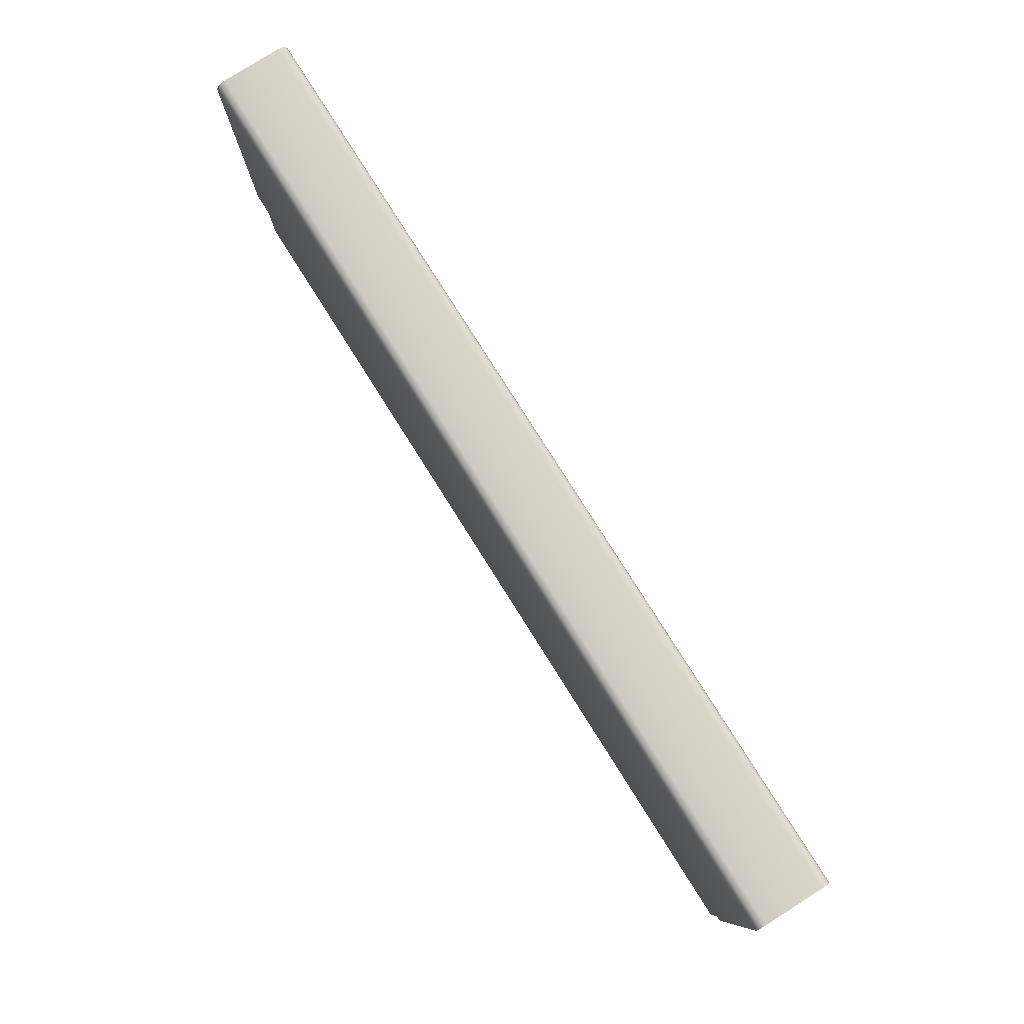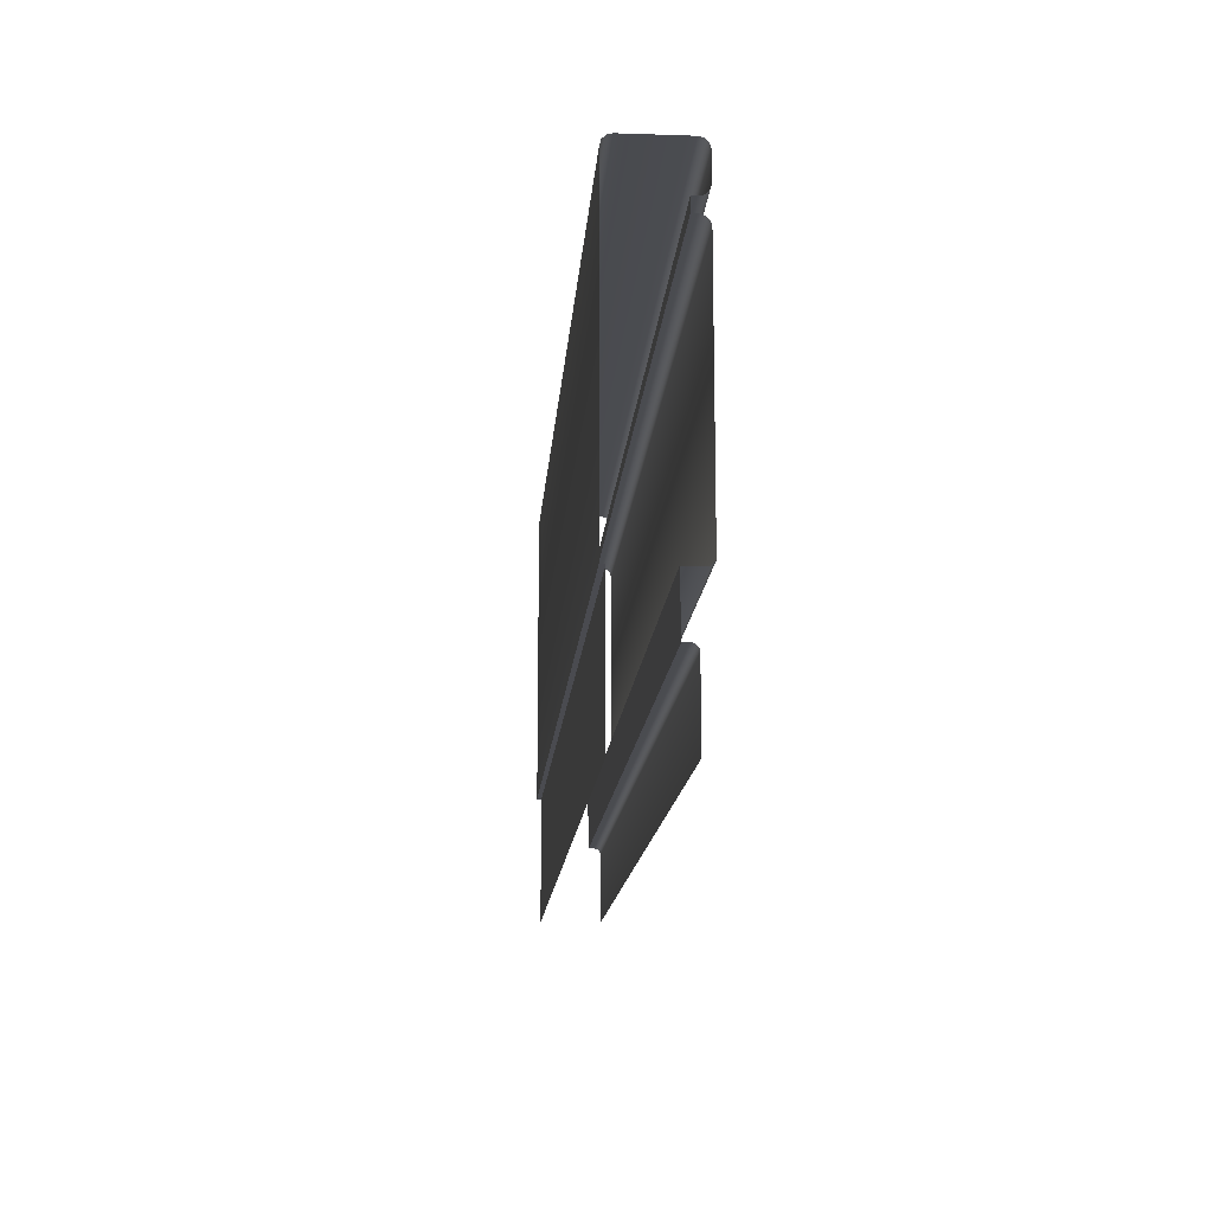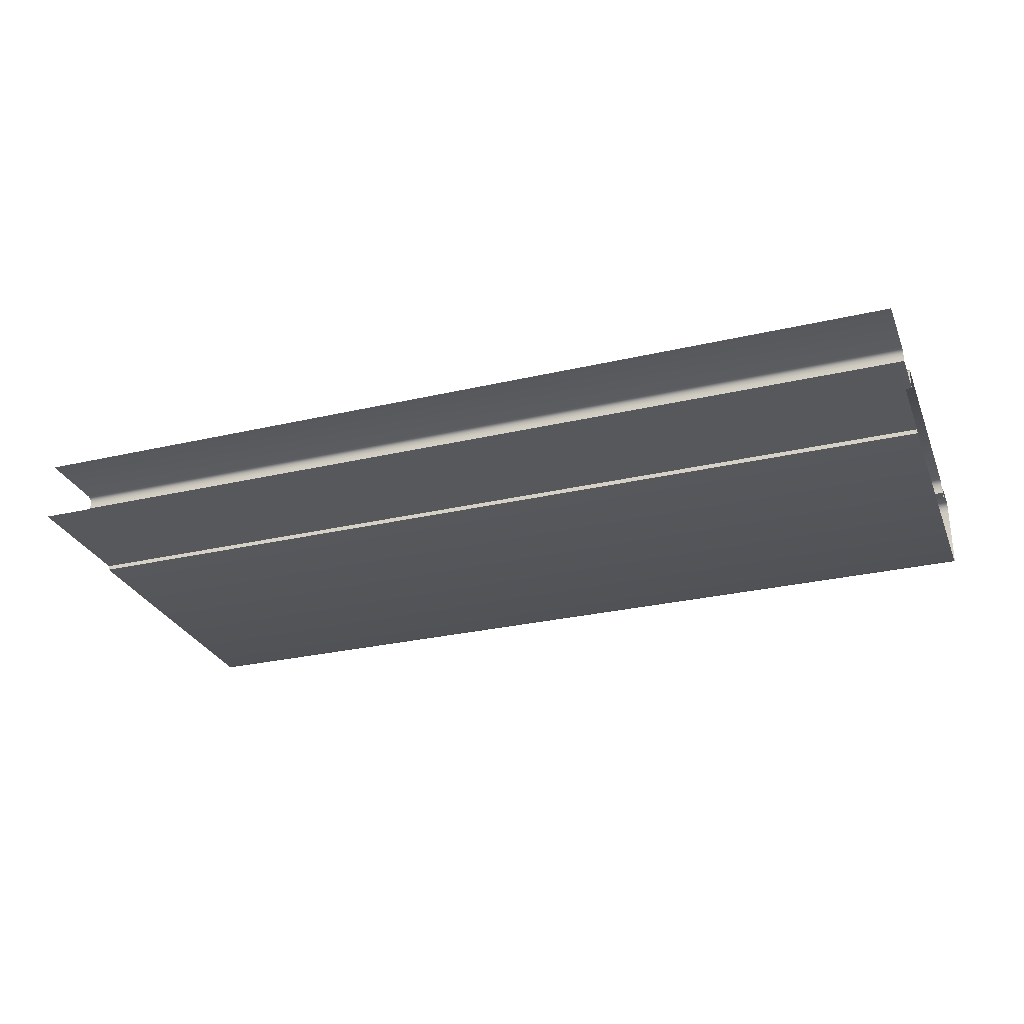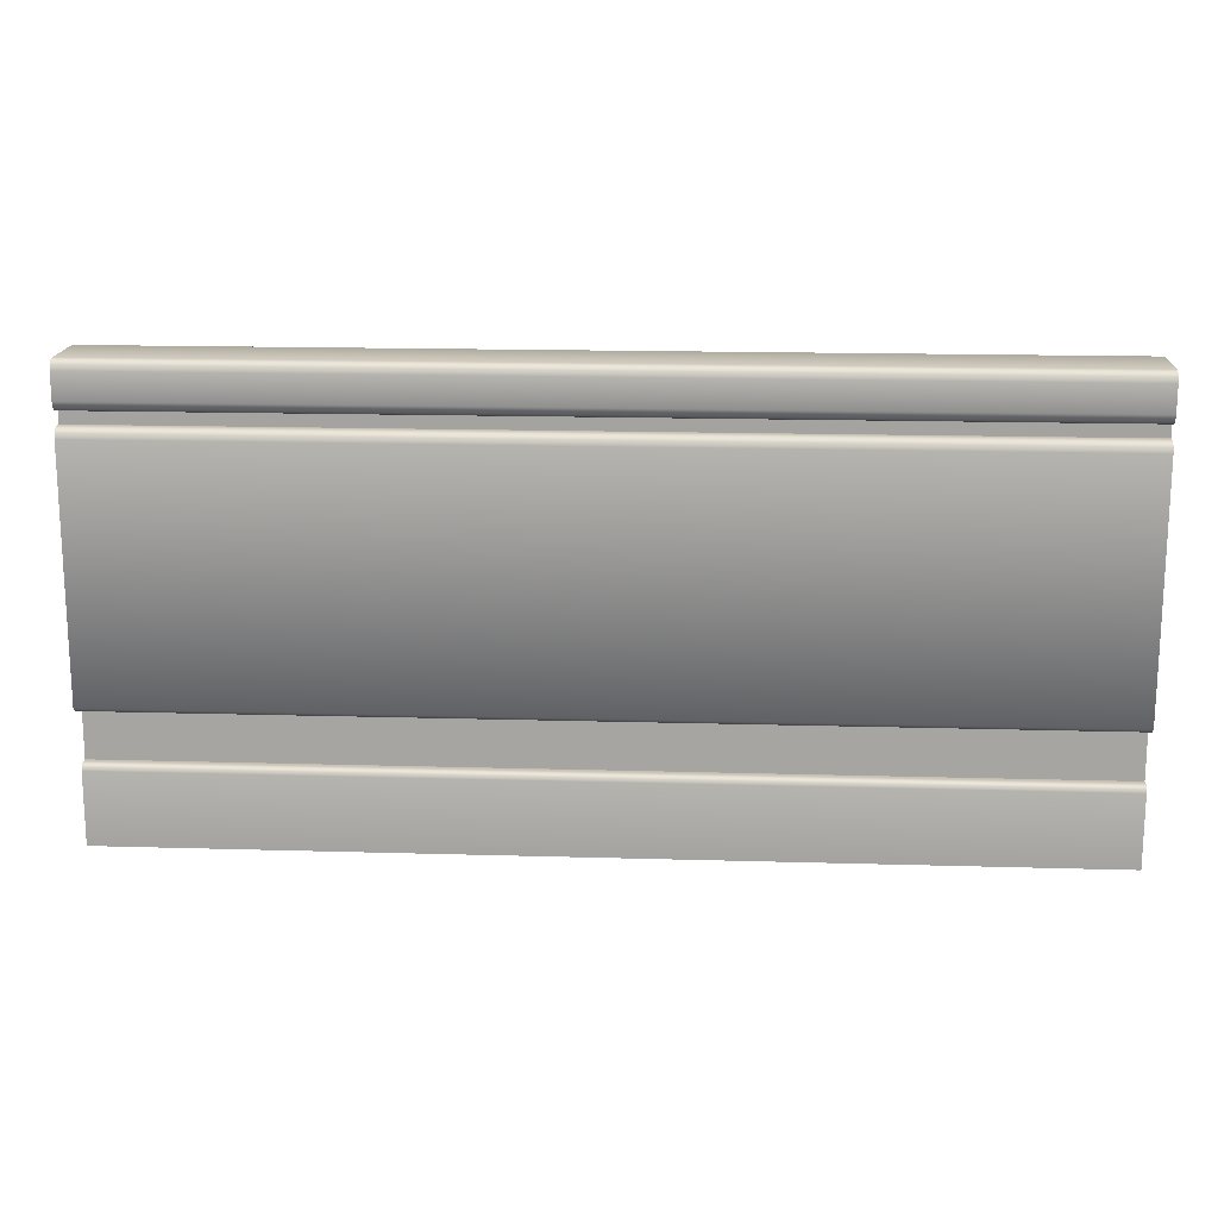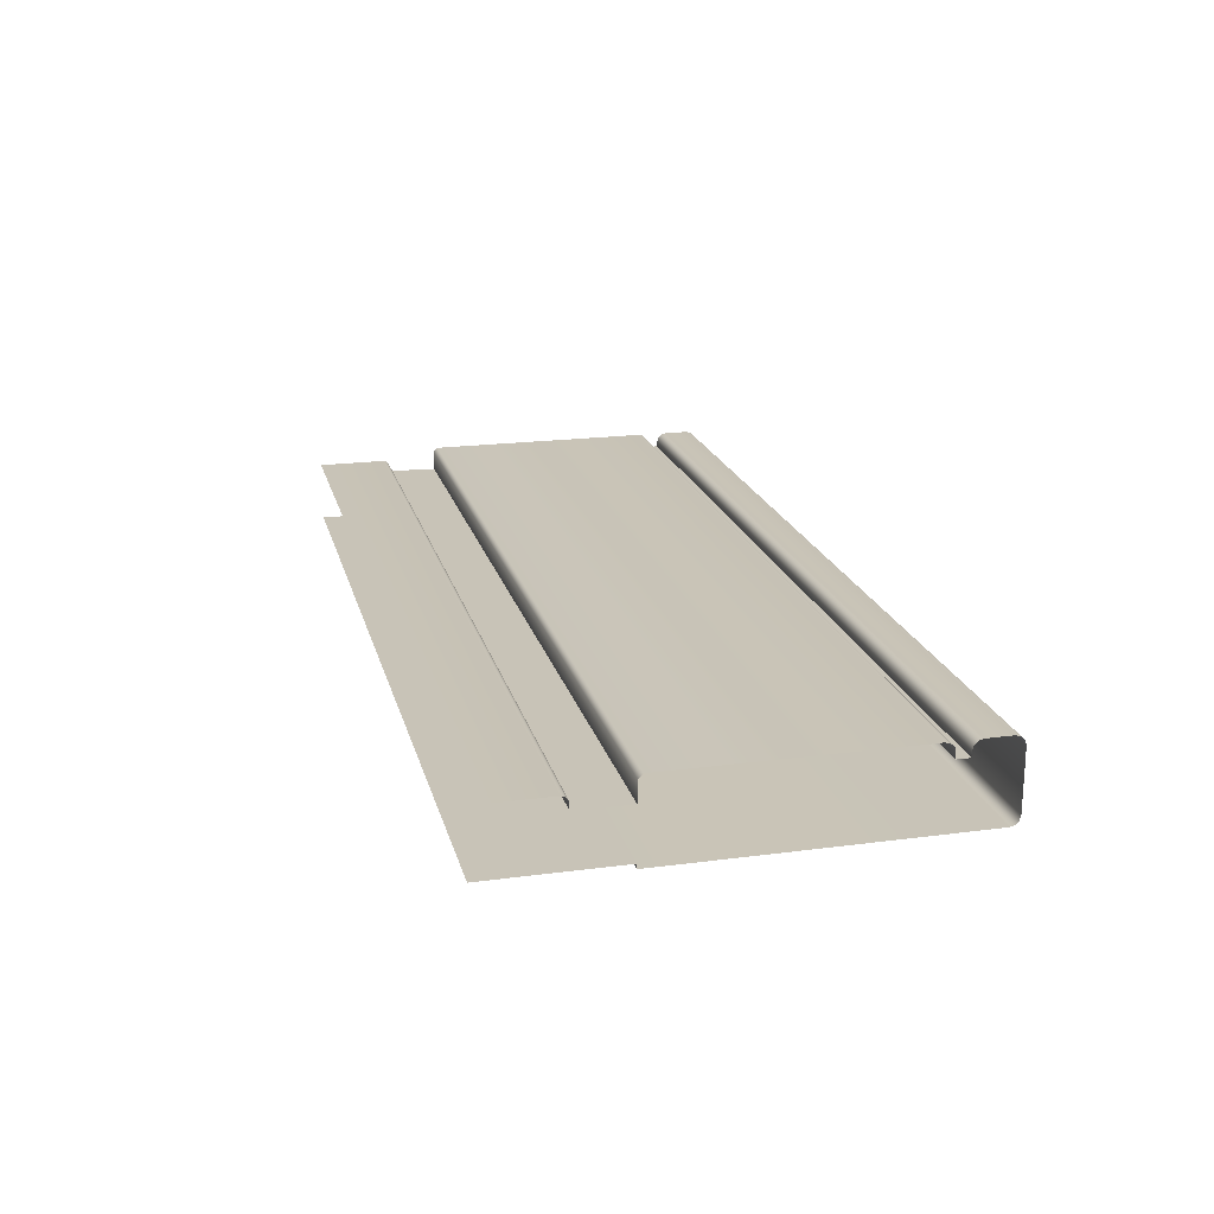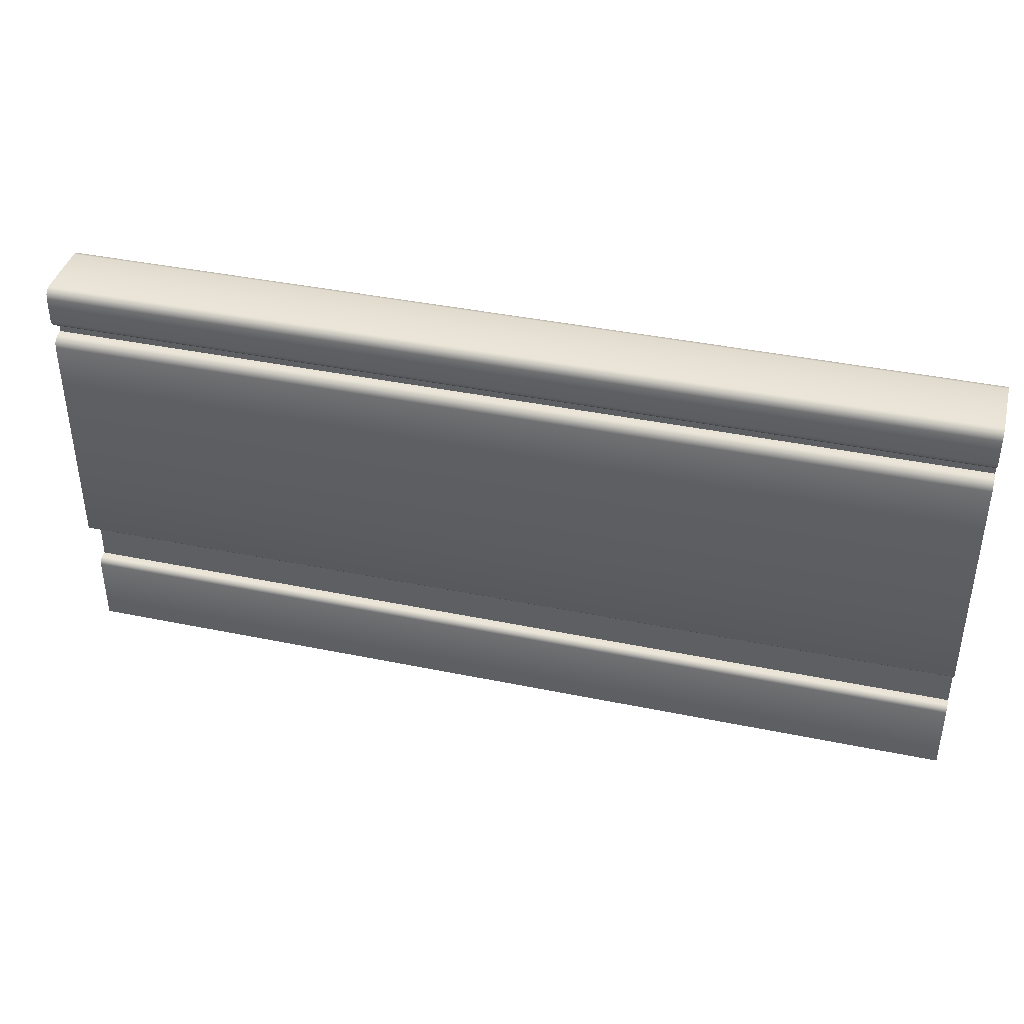
<metadata>
{"format":"obj","ext":"obj","renderer":"f3d","projection":"perspective","resolution":1024,"background":"white","views":[{"elev":79.8,"azim":-122.3,"up":"+Y"},{"elev":-14.4,"azim":-94.2,"up":"+Y"},{"elev":-28.3,"azim":19.4,"up":"+Z"},{"elev":16.6,"azim":3.4,"up":"+Y"},{"elev":19.8,"azim":76.2,"up":"+Z"},{"elev":40.0,"azim":14.3,"up":"+Y"}]}
</metadata>
<code>
o LT_21_TC1/LT_21_TC/mesh24/mesh24-geometry#mesh24-geometry
v -0.1753 0.4812 0.4364
v -0.4987 0.4801 0.4367
v -0.1753 0.4801 0.4367
v -0.4987 0.4812 0.4364
v -0.4987 0.4553 0.4367
v -0.1753 0.482 0.4356
v -0.1753 0.4553 0.4367
v -0.4987 0.482 0.4356
v -0.4987 0.4823 0.4345
v -0.1753 0.4823 0.4345
v -0.4987 0.4823 0.4324
v -0.1753 0.4823 0.4324
v -0.1753 0.5004 0.4321
v -0.4987 0.5004 0.4321
v -0.4987 0.5004 0.4391
v -0.1753 0.5004 0.4391
v -0.4987 0.502 0.4407
v -0.1753 0.502 0.4407
v -0.1753 0.5849 0.4407
v -0.4987 0.5849 0.4407
v -0.1753 0.5866 0.4403
v -0.4987 0.5866 0.4403
v -0.4987 0.5879 0.439
v -0.1753 0.5879 0.439
v -0.4987 0.5883 0.4373
v -0.1753 0.5883 0.4373
v -0.4987 0.5883 0.4354
v -0.1753 0.5883 0.4354
v -0.1753 0.5928 0.4354
v -0.4987 0.5928 0.4354
v -0.4987 0.5928 0.4373
v -0.1753 0.5928 0.4373
v -0.4987 0.5933 0.439
v -0.1753 0.5933 0.439
v -0.4987 0.5945 0.4403
v -0.1753 0.5945 0.4403
v -0.1753 0.5962 0.4407
v -0.4987 0.5962 0.4407
v -0.1753 0.6053 0.4407
v -0.4987 0.6053 0.4407
v -0.1753 0.607 0.4403
v -0.4987 0.607 0.4403
v -0.4987 0.6082 0.439
v -0.1753 0.6082 0.439
v -0.4987 0.6086 0.4373
v -0.1753 0.6086 0.4373
v -0.4987 0.6086 0.4168
v -0.1753 0.6086 0.4168
v -0.4987 0.6082 0.4151
v -0.1753 0.6082 0.4151
v -0.4987 0.607 0.4139
v -0.1753 0.607 0.4139
v -0.1753 0.6053 0.4134
v -0.4987 0.6053 0.4134
v -0.1753 0.5004 0.4134
v -0.4987 0.5004 0.4134
v -0.4987 0.5004 0.415
v -0.1753 0.5004 0.415
v -0.1753 0.4553 0.415
v -0.4987 0.4553 0.415
f 1 2 3
f 2 1 4
f 5 3 2
f 6 4 1
f 3 5 7
f 4 6 8
f 6 9 8
f 9 6 10
f 10 11 9
f 11 10 12
f 13 11 12
f 11 13 14
f 13 15 14
f 15 13 16
f 16 17 15
f 17 16 18
f 19 17 18
f 17 19 20
f 21 20 19
f 20 21 22
f 21 23 22
f 23 21 24
f 24 25 23
f 25 24 26
f 26 27 25
f 27 26 28
f 29 27 28
f 27 29 30
f 29 31 30
f 31 29 32
f 32 33 31
f 33 32 34
f 34 35 33
f 35 34 36
f 37 35 36
f 35 37 38
f 39 38 37
f 38 39 40
f 41 40 39
f 40 41 42
f 41 43 42
f 43 41 44
f 44 45 43
f 45 44 46
f 46 47 45
f 47 46 48
f 48 49 47
f 49 48 50
f 50 51 49
f 51 50 52
f 53 51 52
f 51 53 54
f 55 54 53
f 54 55 56
f 55 57 56
f 57 55 58
f 59 57 58
f 57 59 60
f 3 2 1
f 4 1 2
f 2 3 5
f 1 4 6
f 7 5 3
f 8 6 4
f 8 9 6
f 10 6 9
f 9 11 10
f 12 10 11
f 12 11 13
f 14 13 11
f 14 15 13
f 16 13 15
f 15 17 16
f 18 16 17
f 18 17 19
f 20 19 17
f 19 20 21
f 22 21 20
f 22 23 21
f 24 21 23
f 23 25 24
f 26 24 25
f 25 27 26
f 28 26 27
f 28 27 29
f 30 29 27
f 30 31 29
f 32 29 31
f 31 33 32
f 34 32 33
f 33 35 34
f 36 34 35
f 36 35 37
f 38 37 35
f 37 38 39
f 40 39 38
f 39 40 41
f 42 41 40
f 42 43 41
f 44 41 43
f 43 45 44
f 46 44 45
f 45 47 46
f 48 46 47
f 47 49 48
f 50 48 49
f 49 51 50
f 52 50 51
f 52 51 53
f 54 53 51
f 53 54 55
f 56 55 54
f 56 57 55
f 58 55 57
f 58 57 59
f 60 59 57

</code>
